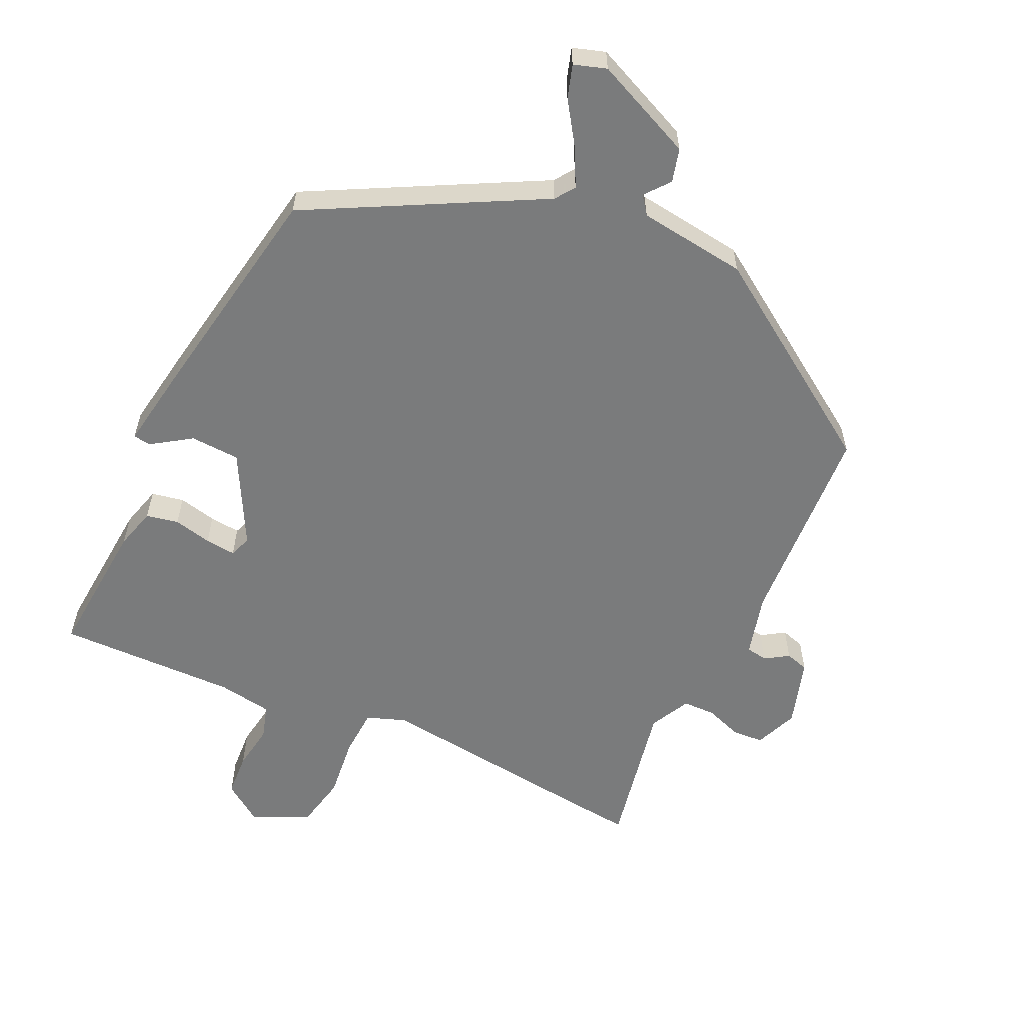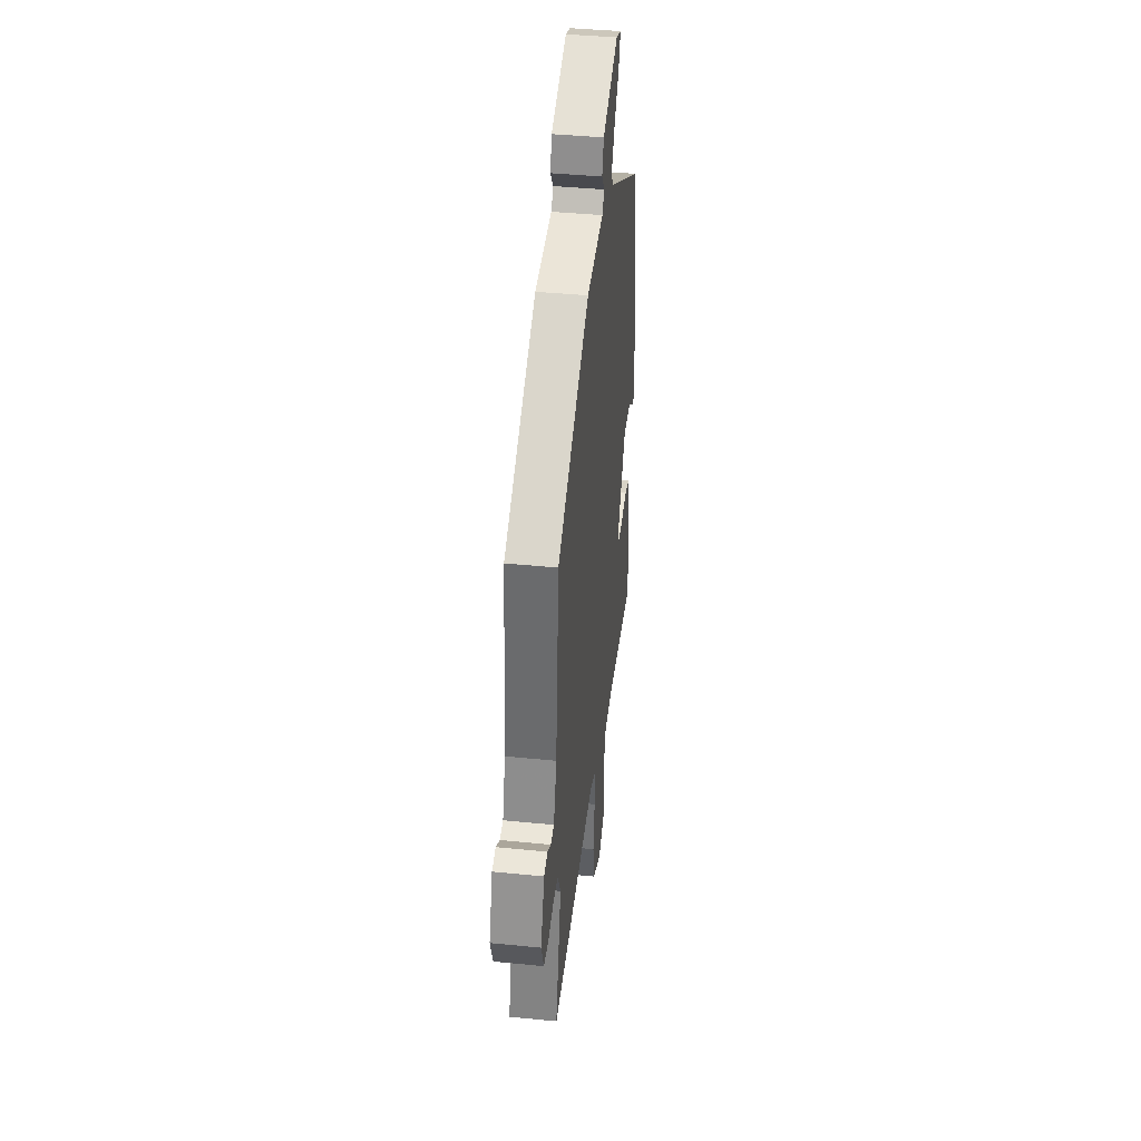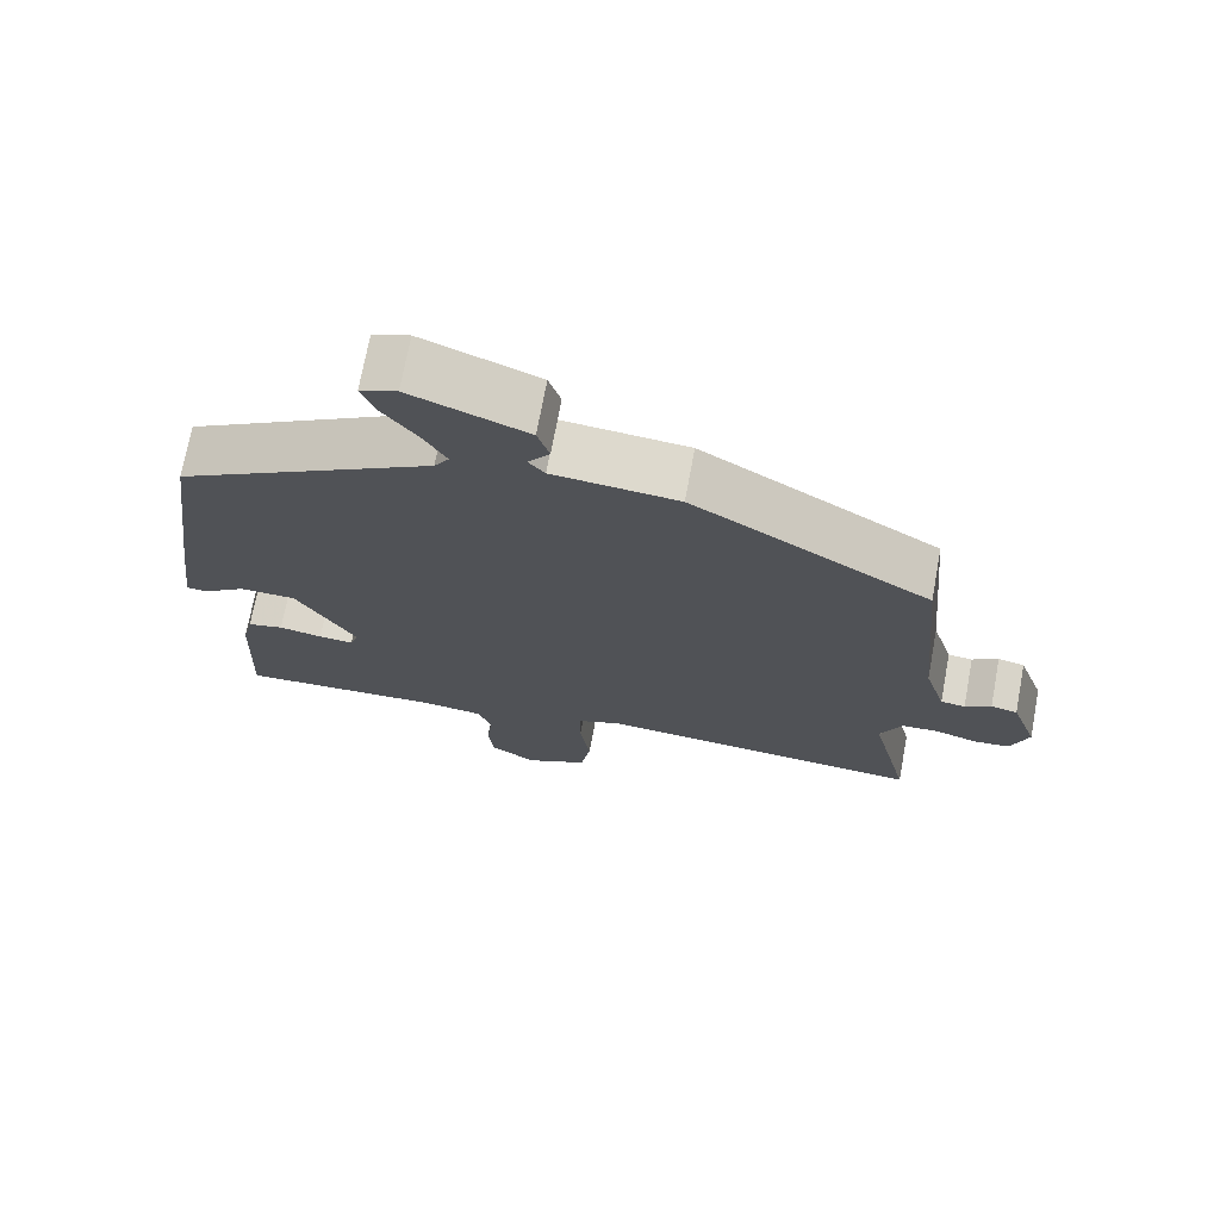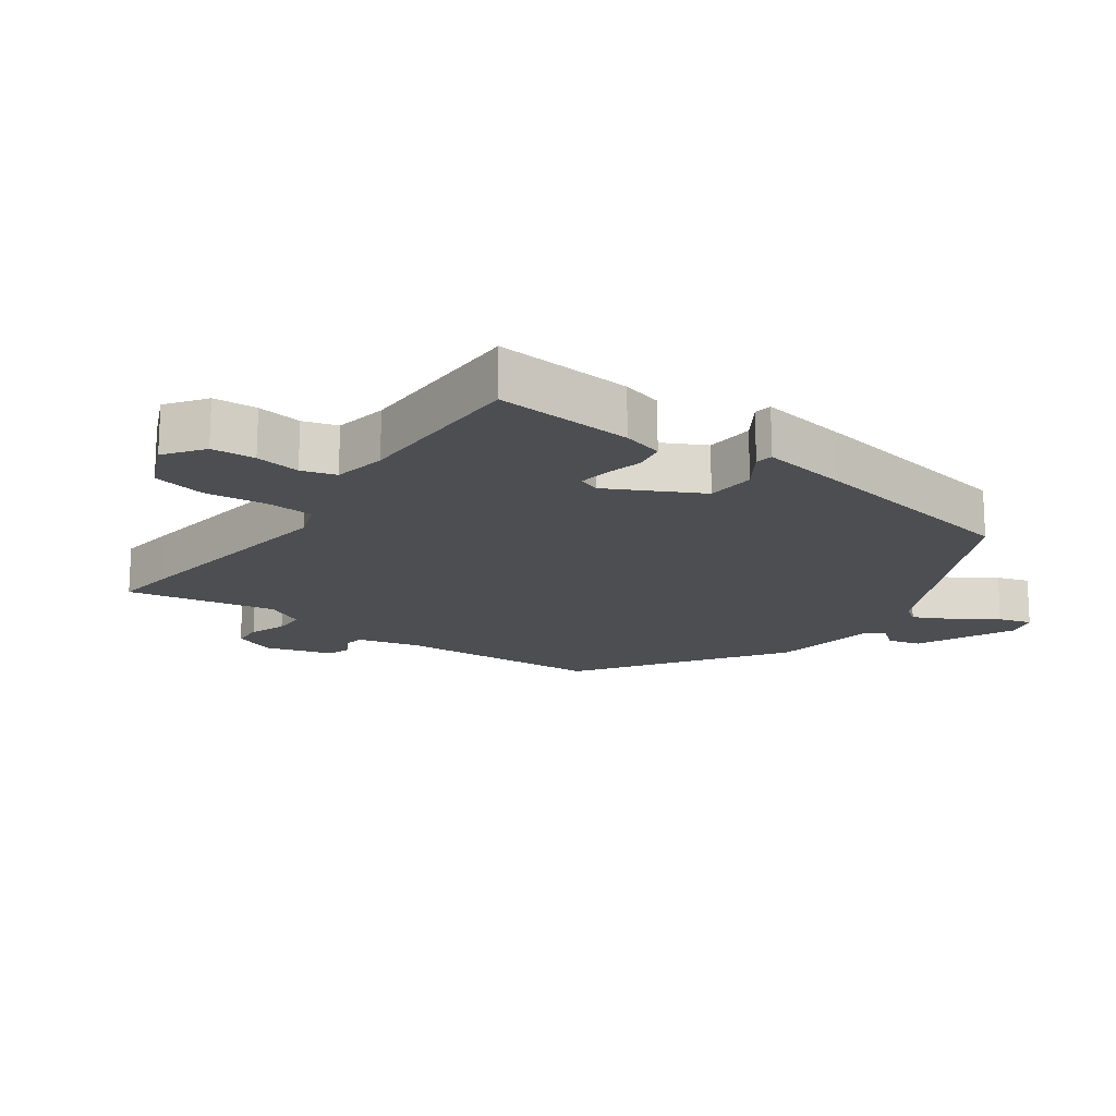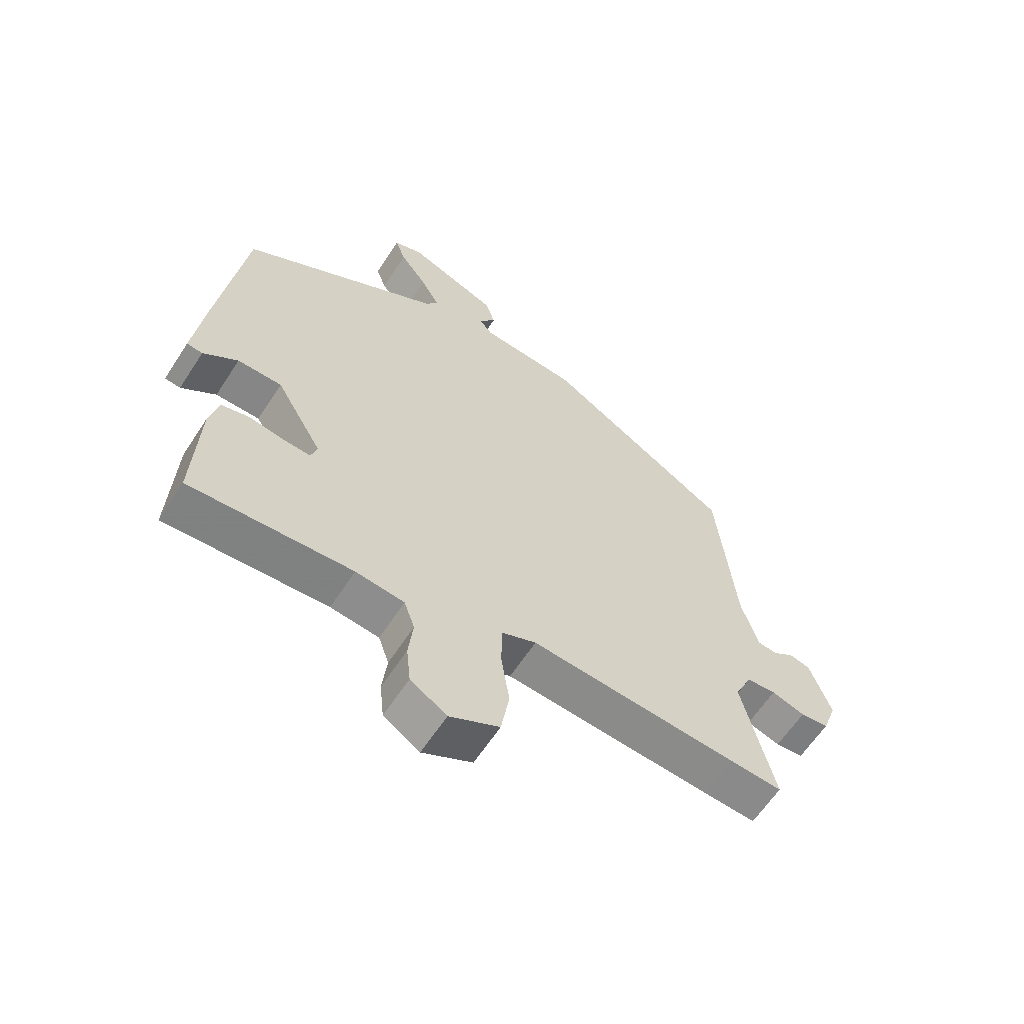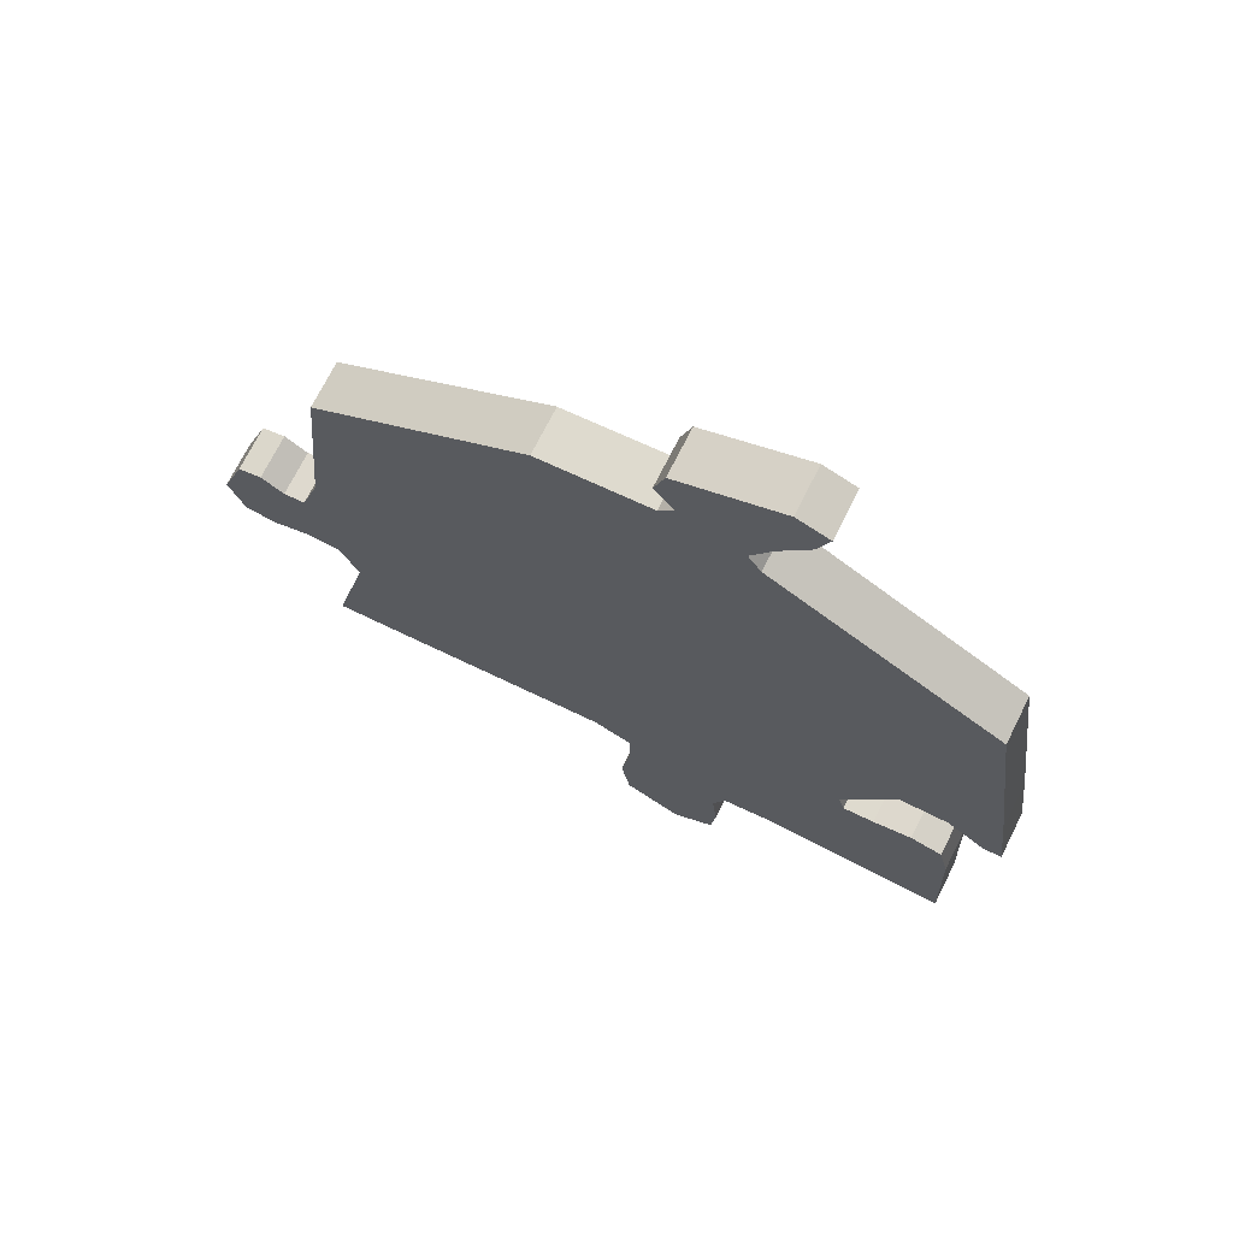
<metadata>
{"format":"obj","ext":"obj","renderer":"f3d","projection":"perspective","resolution":1024,"background":"white","views":[{"elev":-58.3,"azim":-27.3,"up":"+Y"},{"elev":41.4,"azim":96.9,"up":"+Z"},{"elev":71.8,"azim":10.5,"up":"+Z"},{"elev":-17.0,"azim":-128.4,"up":"+Y"},{"elev":-61.8,"azim":-32.9,"up":"+Z"},{"elev":71.7,"azim":-153.3,"up":"+Z"}]}
</metadata>
<code>
v 0.491 0.07 0.352
v 0.522 0.07 0.033
v 0.551 0.07 -0.062
v 0.584 0.07 -0.066
v 0.619 0.07 -0.042
v 0.655 0.07 -0.051
v 0.691 0.07 -0.154
v 0.667 0.07 -0.221
v 0.619 0.07 -0.226
v 0.562 0.07 -0.208
v 0.512 0.07 -0.211
v 0.483 0.07 -0.274
v 0.537 0.07 -0.502
v 0.447 0.07 -0.496
v 0.093 0.07 -0.468
v 0.034 0.07 -0.492
v 0.033 0.07 -0.566
v 0.047 0.07 -0.66
v 0.033 0.07 -0.743
v -0.052 0.07 -0.786
v -0.114 0.07 -0.746
v -0.121 0.07 -0.679
v -0.113 0.07 -0.609
v -0.131 0.07 -0.557
v -0.214 0.07 -0.547
v -0.491 0.07 -0.563
v -0.482 0.07 -0.349
v -0.467 0.07 -0.285
v -0.418 0.07 -0.273
v -0.359 0.07 -0.284
v -0.312 0.07 -0.287
v -0.301 0.07 -0.253
v -0.381 0.07 -0.115
v -0.457 0.07 -0.114
v -0.516 0.07 -0.157
v -0.543 0.07 -0.154
v -0.526 0.07 -0.016
v -0.48 0.07 0.324
v -0.135 0.07 0.524
v -0.115 0.07 0.555
v -0.147 0.07 0.612
v -0.193 0.07 0.675
v -0.211 0.07 0.725
v -0.162 0.07 0.743
v -0.006 0.07 0.681
v 0.01 0.07 0.63
v -0.019 0.07 0.591
v 0.003 0.07 0.564
v 0.171 0.07 0.549
v 0.491 0 0.352
v 0.522 0 0.033
v 0.551 0 -0.062
v 0.584 0 -0.066
v 0.619 0 -0.042
v 0.655 0 -0.051
v 0.691 0 -0.154
v 0.667 0 -0.221
v 0.619 0 -0.226
v 0.562 0 -0.208
v 0.512 0 -0.211
v 0.483 0 -0.274
v 0.537 0 -0.502
v 0.447 0 -0.496
v 0.093 0 -0.468
v 0.034 0 -0.492
v 0.033 0 -0.566
v 0.047 0 -0.66
v 0.033 0 -0.743
v -0.052 0 -0.786
v -0.114 0 -0.746
v -0.121 0 -0.679
v -0.113 0 -0.609
v -0.131 0 -0.557
v -0.214 0 -0.547
v -0.491 0 -0.563
v -0.482 0 -0.349
v -0.467 0 -0.285
v -0.418 0 -0.273
v -0.359 0 -0.284
v -0.312 0 -0.287
v -0.301 0 -0.253
v -0.381 0 -0.115
v -0.457 0 -0.114
v -0.516 0 -0.157
v -0.543 0 -0.154
v -0.526 0 -0.016
v -0.48 0 0.324
v -0.135 0 0.524
v -0.115 0 0.555
v -0.147 0 0.612
v -0.193 0 0.675
v -0.211 0 0.725
v -0.162 0 0.743
v -0.006 0 0.681
v 0.01 0 0.63
v -0.019 0 0.591
v 0.003 0 0.564
v 0.171 0 0.549
f 48 49 1 2
f 45 46 47
f 44 45 47
f 43 44 47
f 42 43 47
f 41 42 47
f 40 41 47 48
f 48 2 3
f 40 48 3
f 39 40 3
f 37 38 39
f 36 37 39
f 35 36 39
f 34 35 39
f 33 34 39 3
f 28 29 30
f 27 28 30
f 26 27 30
f 25 26 30
f 24 25 30 31
f 21 22 23
f 20 21 23
f 19 20 23
f 18 19 23
f 17 18 23
f 16 17 23 24
f 24 31 32
f 16 24 32
f 15 16 32
f 15 32 33
f 14 15 33
f 13 14 33
f 12 13 33
f 8 9 10
f 7 8 10
f 6 7 10
f 5 6 10
f 4 5 10
f 3 4 10 11
f 3 11 12 33
f 51 50 98 97
f 96 95 94
f 96 94 93
f 96 93 92
f 96 92 91
f 96 91 90
f 97 96 90 89
f 52 51 97
f 52 97 89
f 52 89 88
f 88 87 86
f 88 86 85
f 88 85 84
f 88 84 83
f 52 88 83 82
f 79 78 77
f 79 77 76
f 79 76 75
f 79 75 74
f 80 79 74 73
f 72 71 70
f 72 70 69
f 72 69 68
f 72 68 67
f 72 67 66
f 73 72 66 65
f 81 80 73
f 81 73 65
f 81 65 64
f 82 81 64
f 82 64 63
f 82 63 62
f 82 62 61
f 59 58 57
f 59 57 56
f 59 56 55
f 59 55 54
f 59 54 53
f 60 59 53 52
f 82 61 60 52
f 1 50 51 2
f 2 51 52 3
f 3 52 53 4
f 4 53 54 5
f 5 54 55 6
f 6 55 56 7
f 7 56 57 8
f 8 57 58 9
f 9 58 59 10
f 10 59 60 11
f 11 60 61 12
f 12 61 62 13
f 13 62 63 14
f 14 63 64 15
f 15 64 65 16
f 16 65 66 17
f 17 66 67 18
f 18 67 68 19
f 19 68 69 20
f 20 69 70 21
f 21 70 71 22
f 22 71 72 23
f 23 72 73 24
f 24 73 74 25
f 25 74 75 26
f 26 75 76 27
f 27 76 77 28
f 28 77 78 29
f 29 78 79 30
f 30 79 80 31
f 31 80 81 32
f 32 81 82 33
f 33 82 83 34
f 34 83 84 35
f 35 84 85 36
f 36 85 86 37
f 37 86 87 38
f 38 87 88 39
f 39 88 89 40
f 40 89 90 41
f 41 90 91 42
f 42 91 92 43
f 43 92 93 44
f 44 93 94 45
f 45 94 95 46
f 46 95 96 47
f 47 96 97 48
f 48 97 98 49
f 49 98 50 1

</code>
